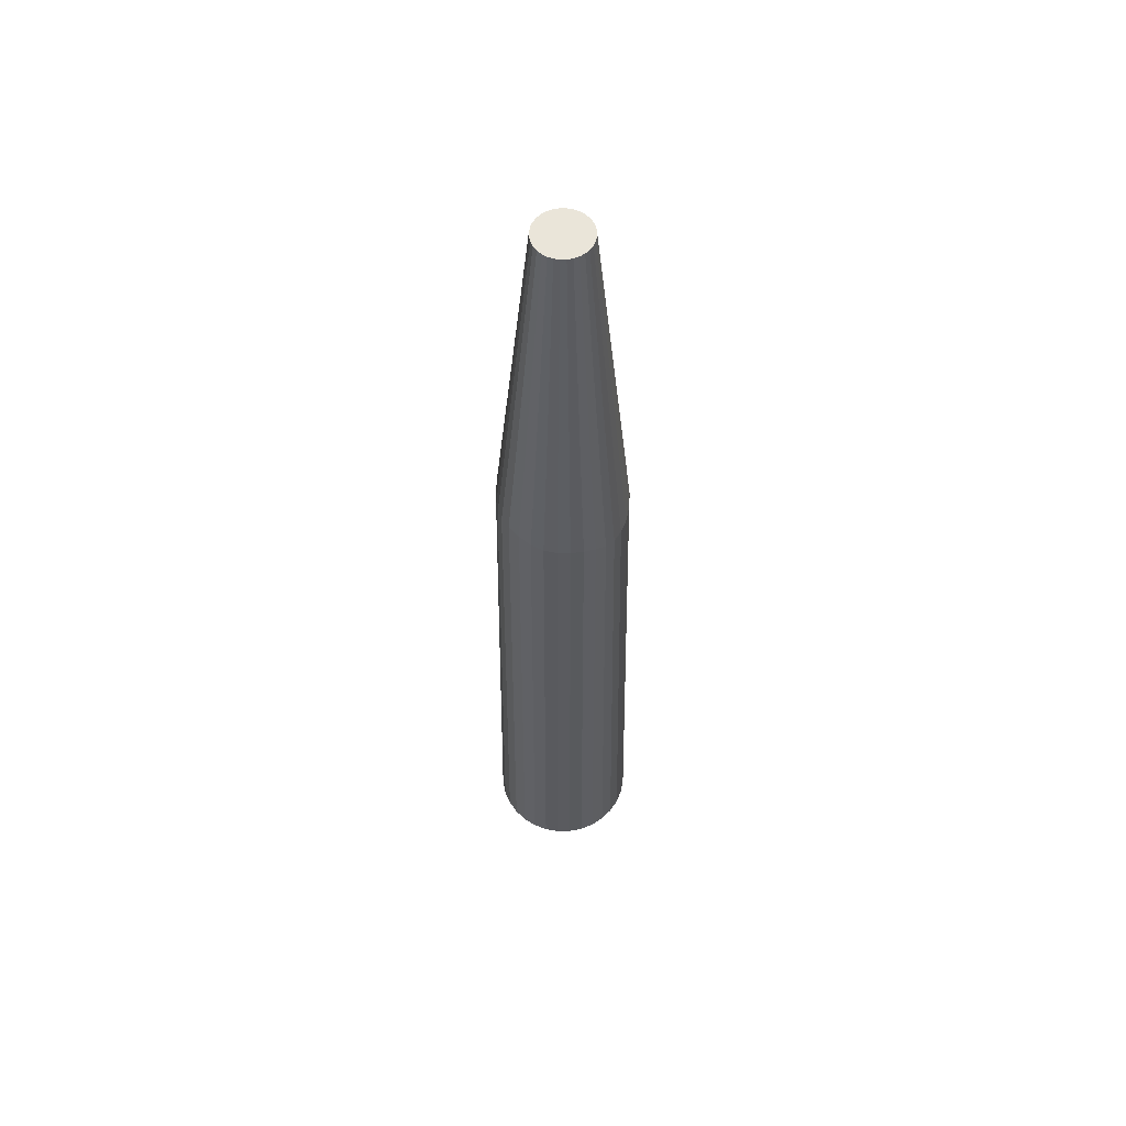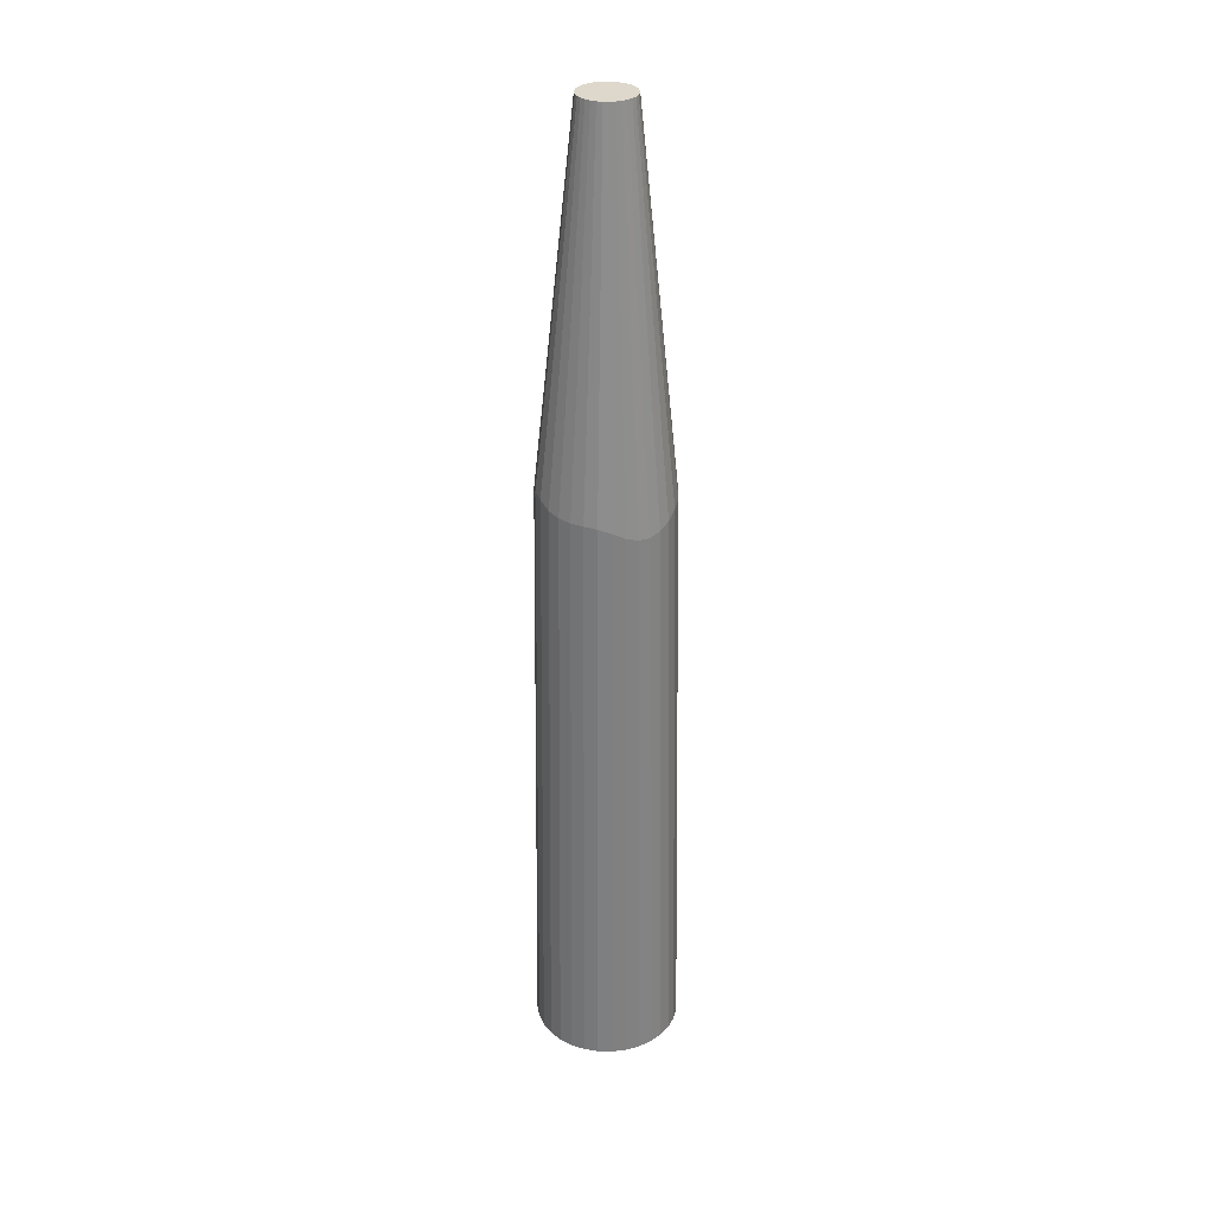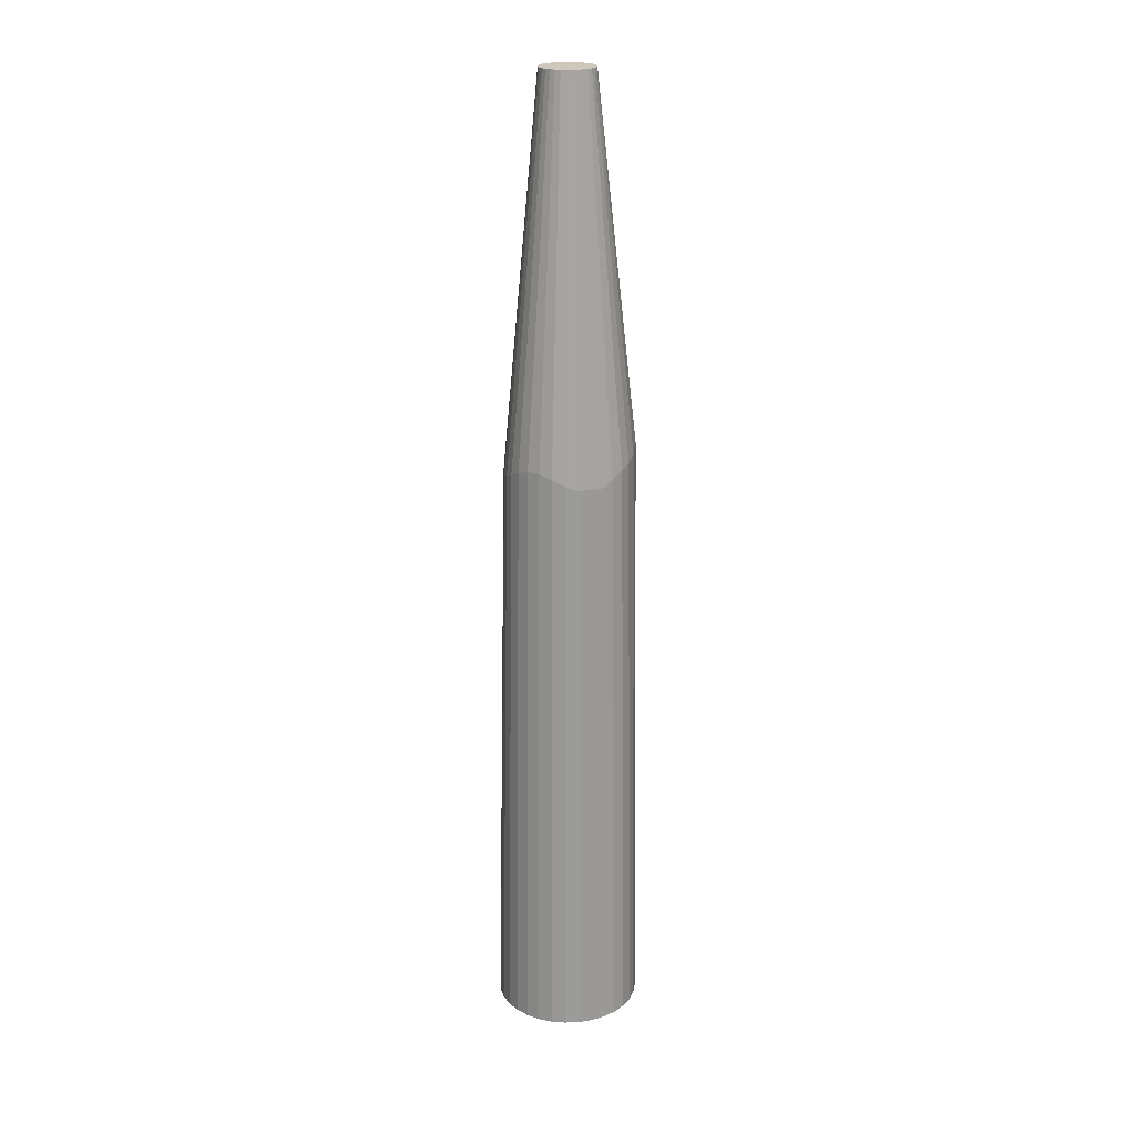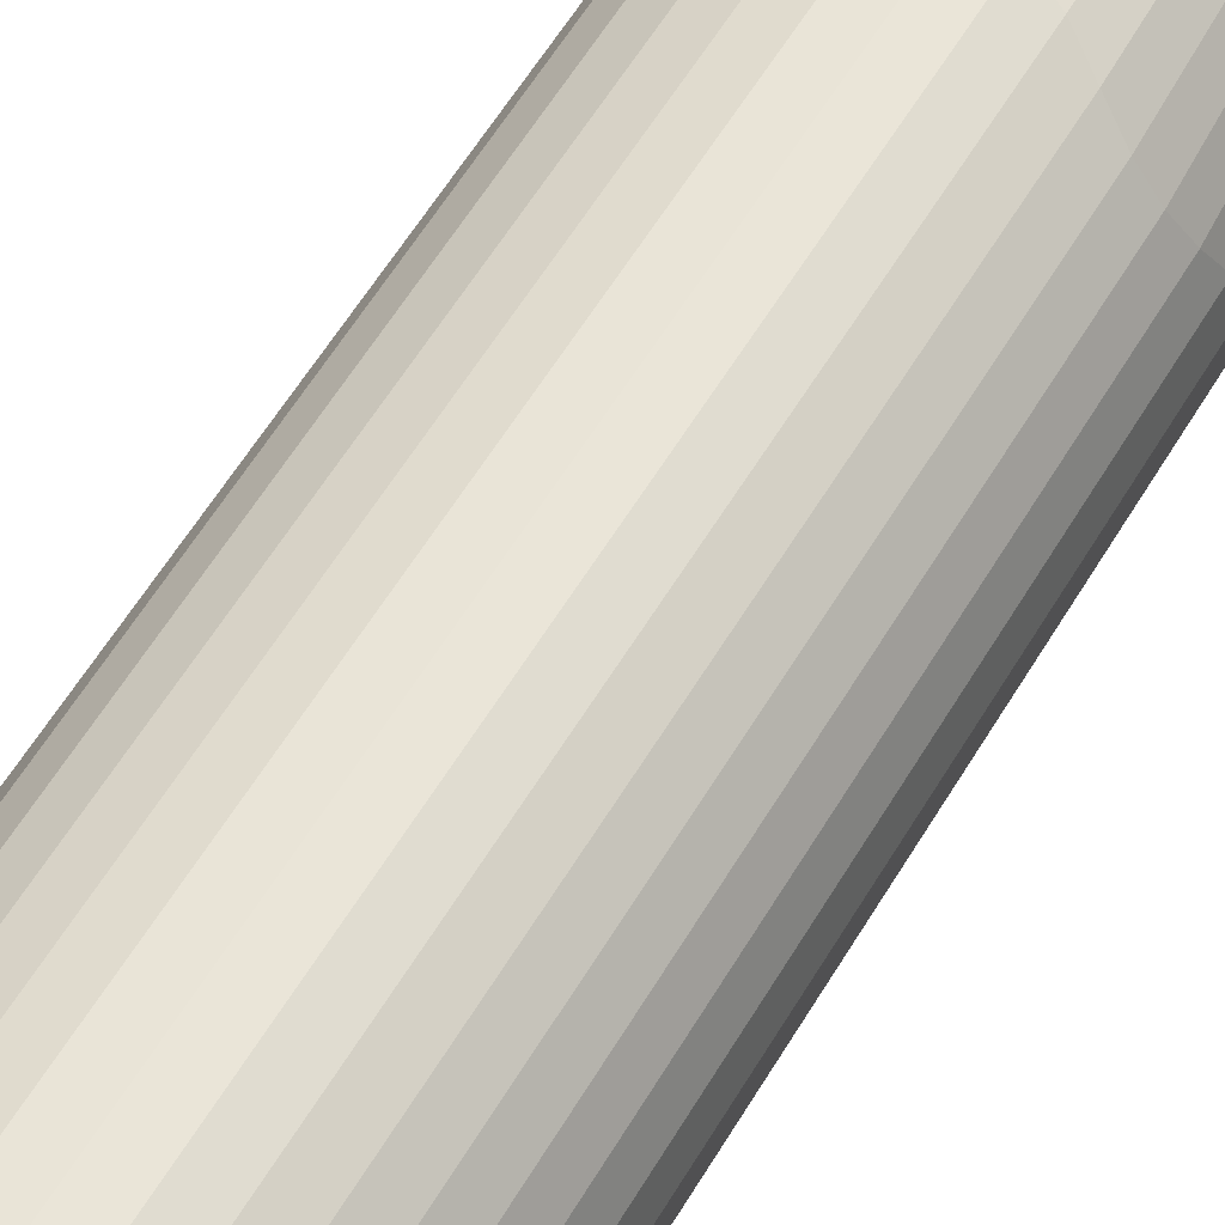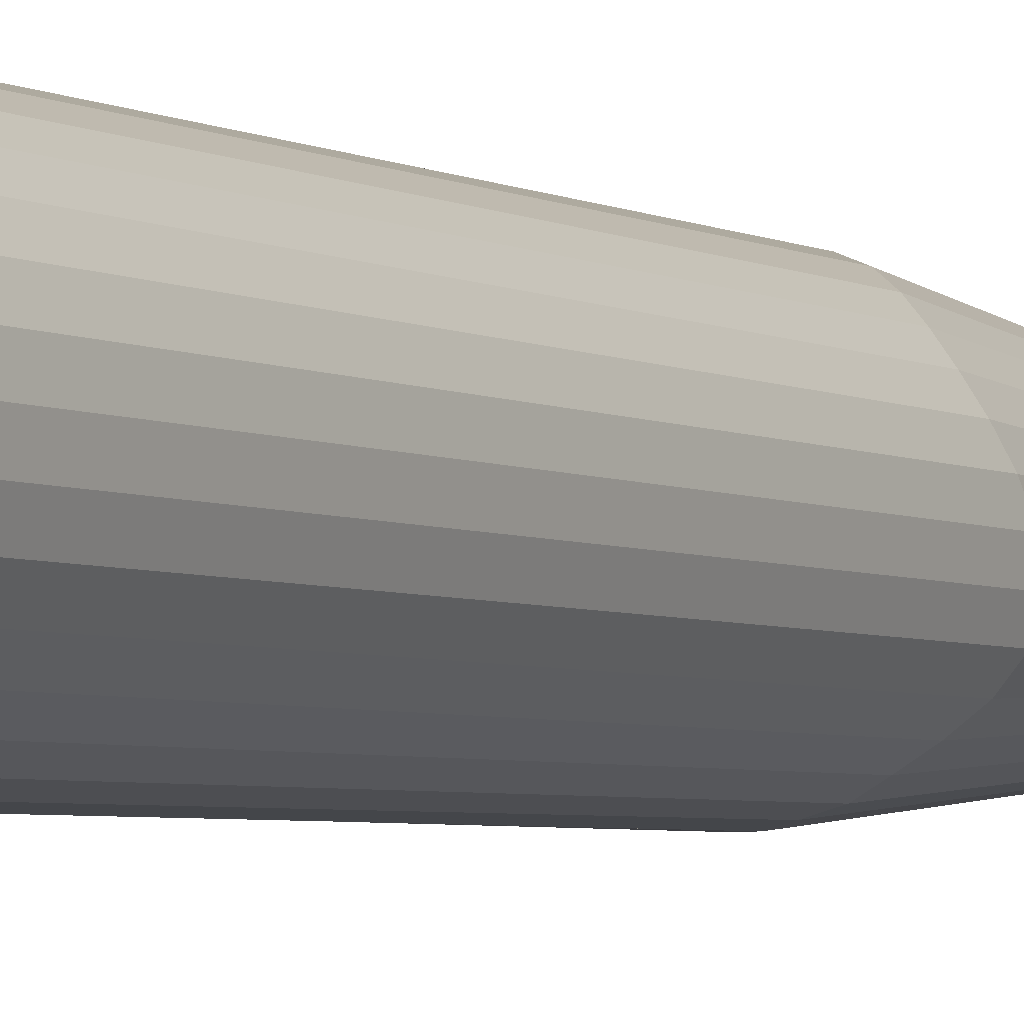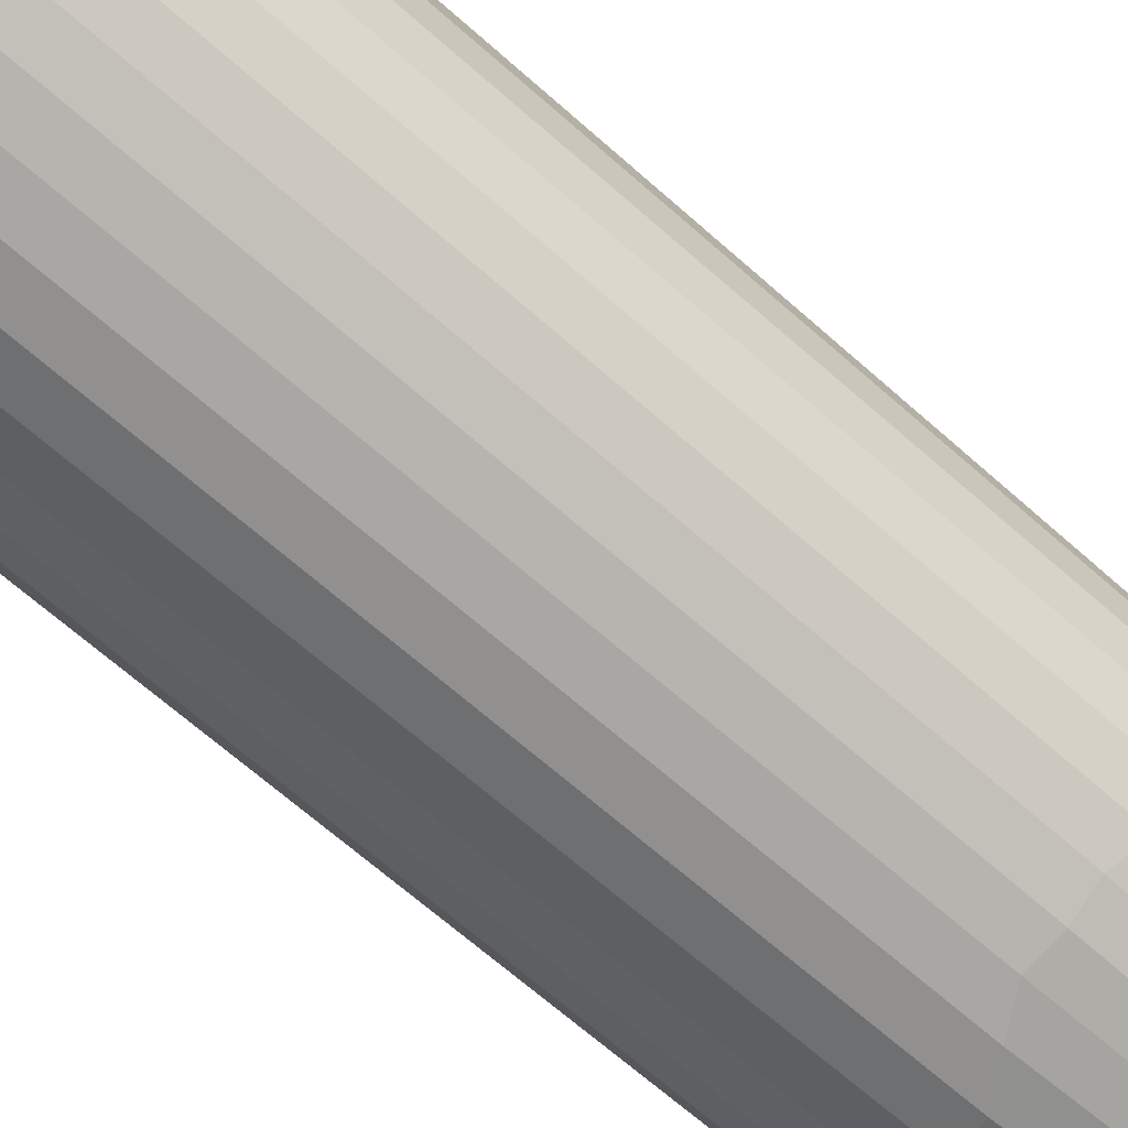
<metadata>
{"format":"obj","ext":"obj","renderer":"f3d","projection":"perspective","resolution":1024,"background":"white","views":[{"elev":57.8,"azim":-6.3,"up":"+Y"},{"elev":31.2,"azim":18.5,"up":"+Y"},{"elev":21.8,"azim":137.0,"up":"+Y"},{"elev":58.1,"azim":30.5,"up":"+Z"},{"elev":-3.8,"azim":30.2,"up":"+Z"},{"elev":-68.9,"azim":48.8,"up":"+Z"}]}
</metadata>
<code>
o 柱体_柱体.005
v 0 -3 -0.15
v 0.02926 -3 -0.1471
v 0.0574 -3 -0.1386
v 0.08334 -3 -0.1247
v 0.1061 -3 -0.1061
v 0.1247 -3 -0.08334
v 0.1386 -3 -0.0574
v 0.1471 -3 -0.02926
v 0.15 -3 0
v 0.1471 -3 0.02926
v 0.1386 -3 0.0574
v 0.1247 -3 0.08334
v 0.1061 -3 0.1061
v 0.08334 -3 0.1247
v 0.0574 -3 0.1386
v 0.02926 -3 0.1471
v -0 -3 0.15
v -0.02926 -3 0.1471
v -0.0574 -3 0.1386
v -0.08334 -3 0.1247
v -0.1061 -3 0.1061
v -0.1247 -3 0.08334
v -0.1386 -3 0.0574
v -0.1471 -3 0.02926
v -0.15 -3 -0
v -0.1471 -3 -0.02926
v -0.1386 -3 -0.0574
v -0.1247 -3 -0.08334
v -0.1061 -3 -0.1061
v -0.08334 -3 -0.1247
v -0.0574 -3 -0.1386
v -0.02926 -3 -0.1471
v -0 -1 -0.05541
v -0.000122 -1.778 -0.1298
v 0.01081 -1 -0.05435
v 0.02483 -1.792 -0.1256
v 0.02121 -1 -0.0512
v 0.04903 -1.789 -0.1186
v 0.03079 -1 -0.04607
v 0.0713 -1.79 -0.1065
v 0.03918 -1 -0.03918
v 0.09167 -1.781 -0.09138
v 0.04607 -1 -0.03079
v 0.1093 -1.767 -0.07278
v 0.0512 -1 -0.02121
v 0.1227 -1.756 -0.05066
v 0.05435 -1 -0.01081
v 0.13 -1.758 -0.02584
v 0.05541 -1 0
v 0.1314 -1.766 -4e-05
v 0.05435 -1 0.01081
v 0.1274 -1.777 0.0253
v 0.0512 -1 0.02121
v 0.1188 -1.787 0.04918
v 0.04607 -1 0.03079
v 0.1063 -1.793 0.07109
v 0.03918 -1 0.03918
v 0.09053 -1.79 0.09073
v 0.03079 -1 0.04608
v 0.07173 -1.781 0.1077
v 0.02121 -1 0.0512
v 0.05004 -1.768 0.1213
v 0.01081 -1 0.05435
v 0.02575 -1.759 0.1299
v -0 -1 0.05541
v 3e-06 -1.755 0.1329
v -0.01081 -1 0.05435
v -0.0259 -1.754 0.1304
v -0.02121 -1 0.0512
v -0.05098 -1.752 0.1232
v -0.03079 -1 0.04607
v -0.07444 -1.747 0.1114
v -0.03918 -1 0.03918
v -0.09576 -1.737 0.09567
v -0.04607 -1 0.03079
v -0.1131 -1.732 0.07542
v -0.0512 -1 0.02121
v -0.1247 -1.74 0.0515
v -0.05435 -1 0.01081
v -0.1304 -1.754 0.02581
v -0.05541 -1 -0
v -0.1314 -1.766 -0.00013
v -0.05435 -1 -0.01081
v -0.1295 -1.761 -0.02587
v -0.0512 -1 -0.02121
v -0.124 -1.745 -0.05137
v -0.04607 -1 -0.03079
v -0.113 -1.732 -0.07547
v -0.03918 -1 -0.03918
v -0.09616 -1.732 -0.09606
v -0.03079 -1 -0.04607
v -0.07468 -1.745 -0.1116
v -0.02121 -1 -0.0512
v -0.05092 -1.757 -0.1224
v -0.01081 -1 -0.05435
v -0.02593 -1.763 -0.1293
f 32 96 34 1
f 3 38 40 4
f 4 40 42 5
f 5 42 44 6
f 6 44 46 7
f 7 46 48 8
f 8 48 50 9
f 9 50 52 10
f 10 52 54 11
f 11 54 56 12
f 12 56 58 13
f 13 58 60 14
f 14 60 62 15
f 15 62 64 16
f 16 64 66 17
f 17 66 68 18
f 18 68 70 19
f 19 70 72 20
f 20 72 74 21
f 21 74 76 22
f 22 76 78 23
f 23 78 80 24
f 24 80 82 25
f 25 82 84 26
f 26 84 86 27
f 27 86 88 28
f 28 88 90 29
f 29 90 92 30
f 30 92 94 31
f 31 94 96 32
f 1 34 36 2
f 2 36 38 3
f 1 2 3 4 5 6 7 8 9 10 11 12 13 14 15 16 17 18 19 20 21 22 23 24 25 26 27 28 29 30 31 32
f 36 34 33 35
f 38 36 35 37
f 40 38 37 39
f 42 40 39 41
f 44 42 41 43
f 46 44 43 45
f 48 46 45 47
f 50 48 47 49
f 52 50 49 51
f 54 52 51 53
f 56 54 53 55
f 58 56 55 57
f 60 58 57 59
f 62 60 59 61
f 64 62 61 63
f 66 64 63 65
f 68 66 65 67
f 70 68 67 69
f 72 70 69 71
f 74 72 71 73
f 76 74 73 75
f 78 76 75 77
f 80 78 77 79
f 82 80 79 81
f 84 82 81 83
f 86 84 83 85
f 88 86 85 87
f 90 88 87 89
f 92 90 89 91
f 94 92 91 93
f 96 94 93 95
f 34 96 95 33
f 35 33 95 93 91 89 87 85 83 81 79 77 75 73 71 69 67 65 63 61 59 57 55 53 51 49 47 45 43 41 39 37

</code>
